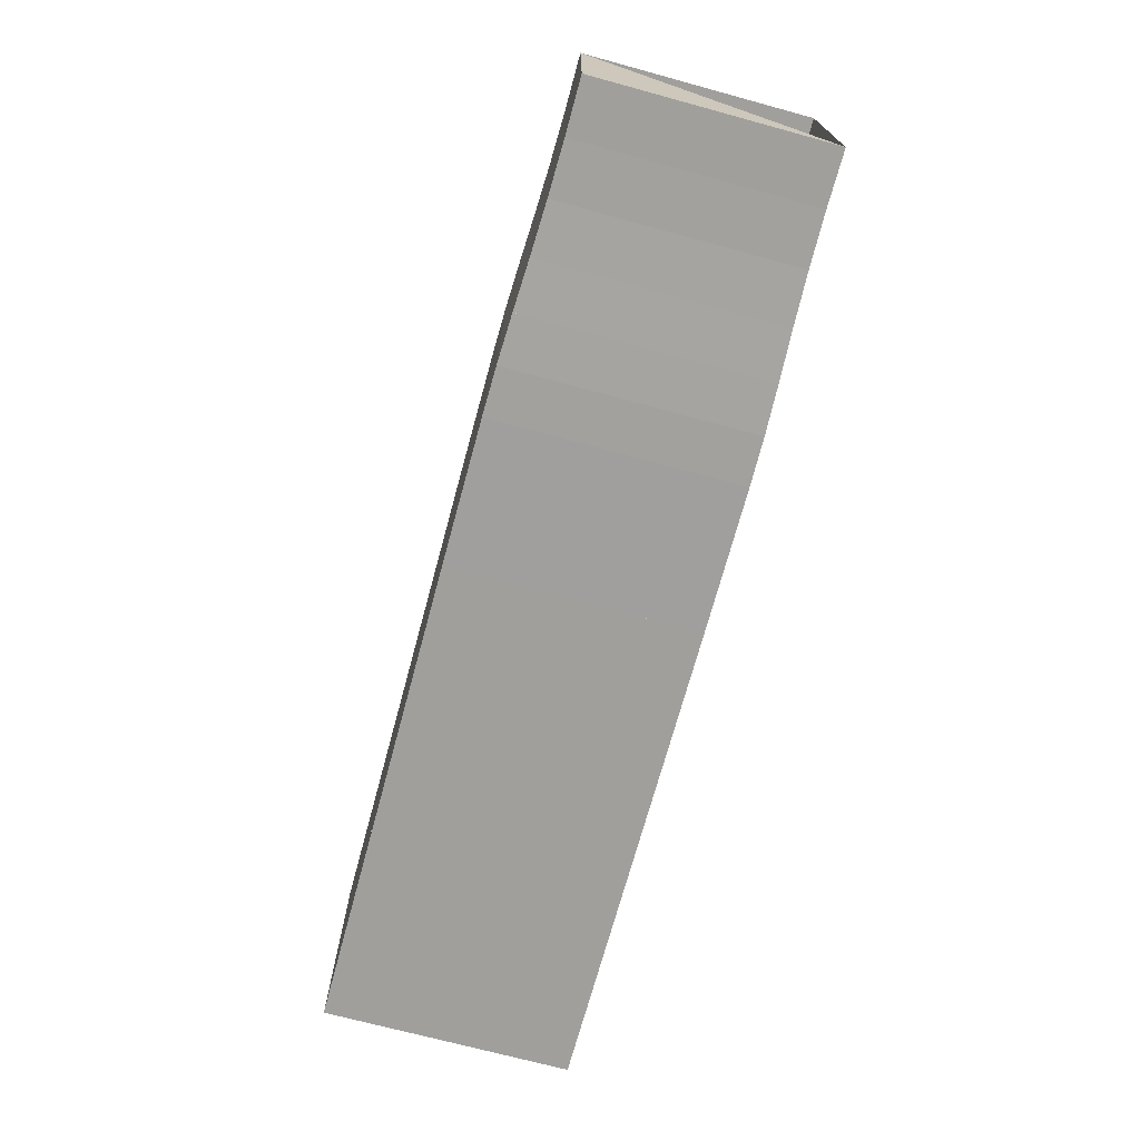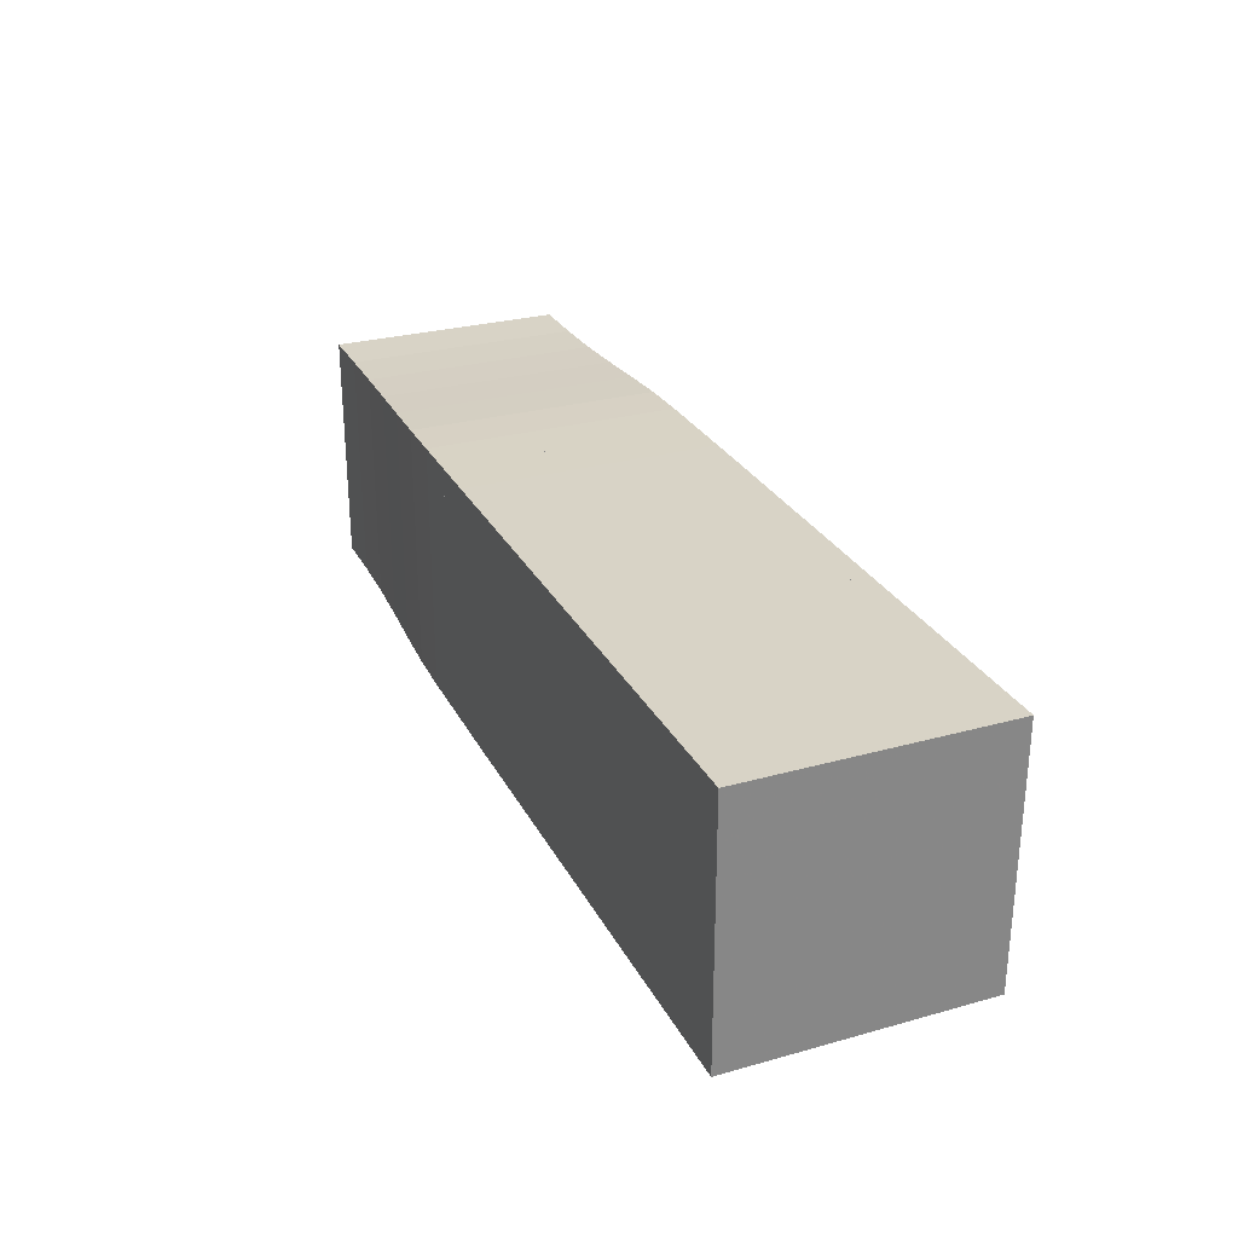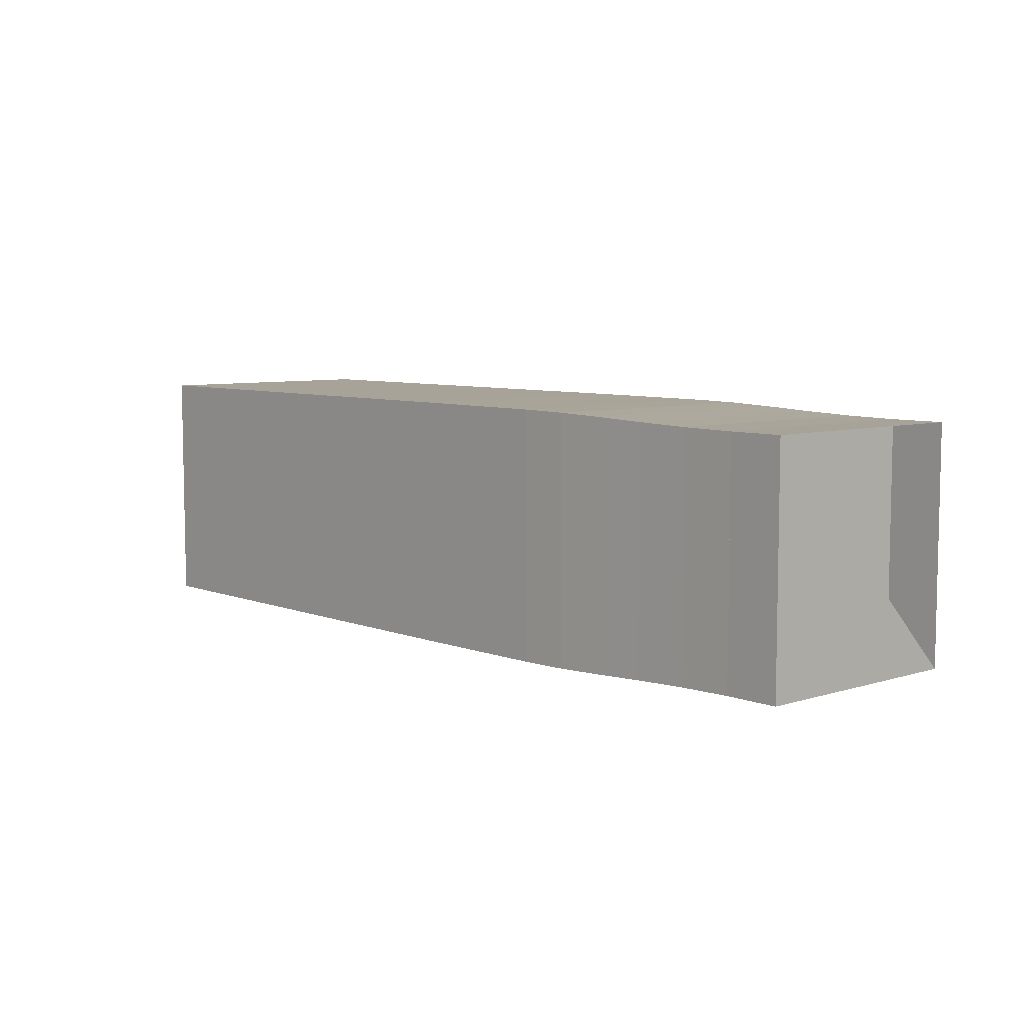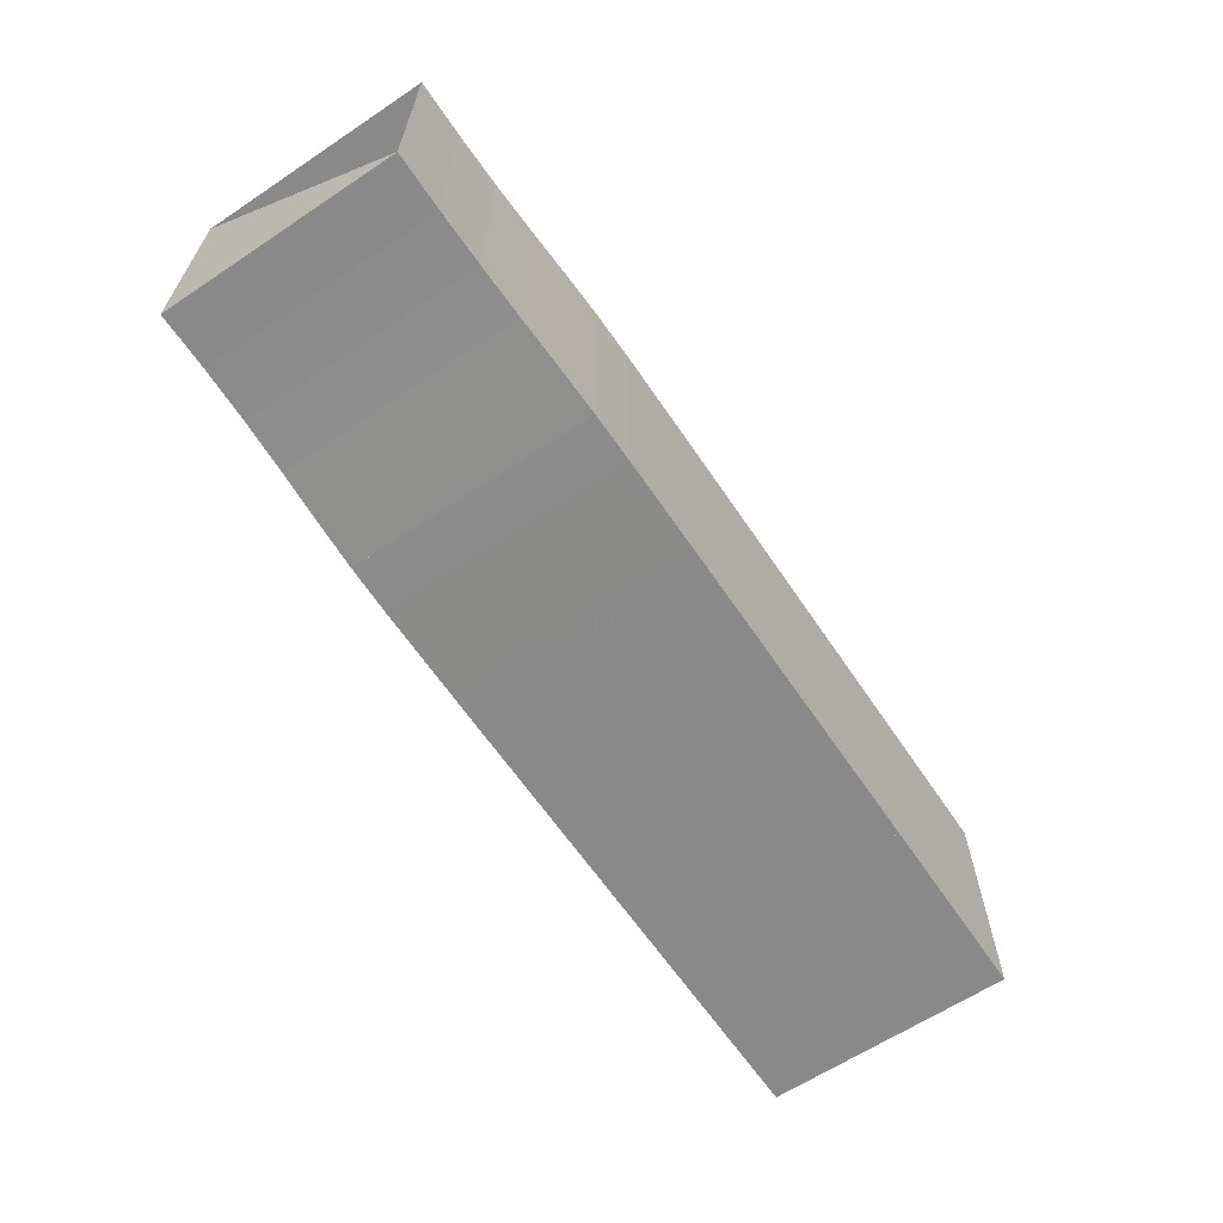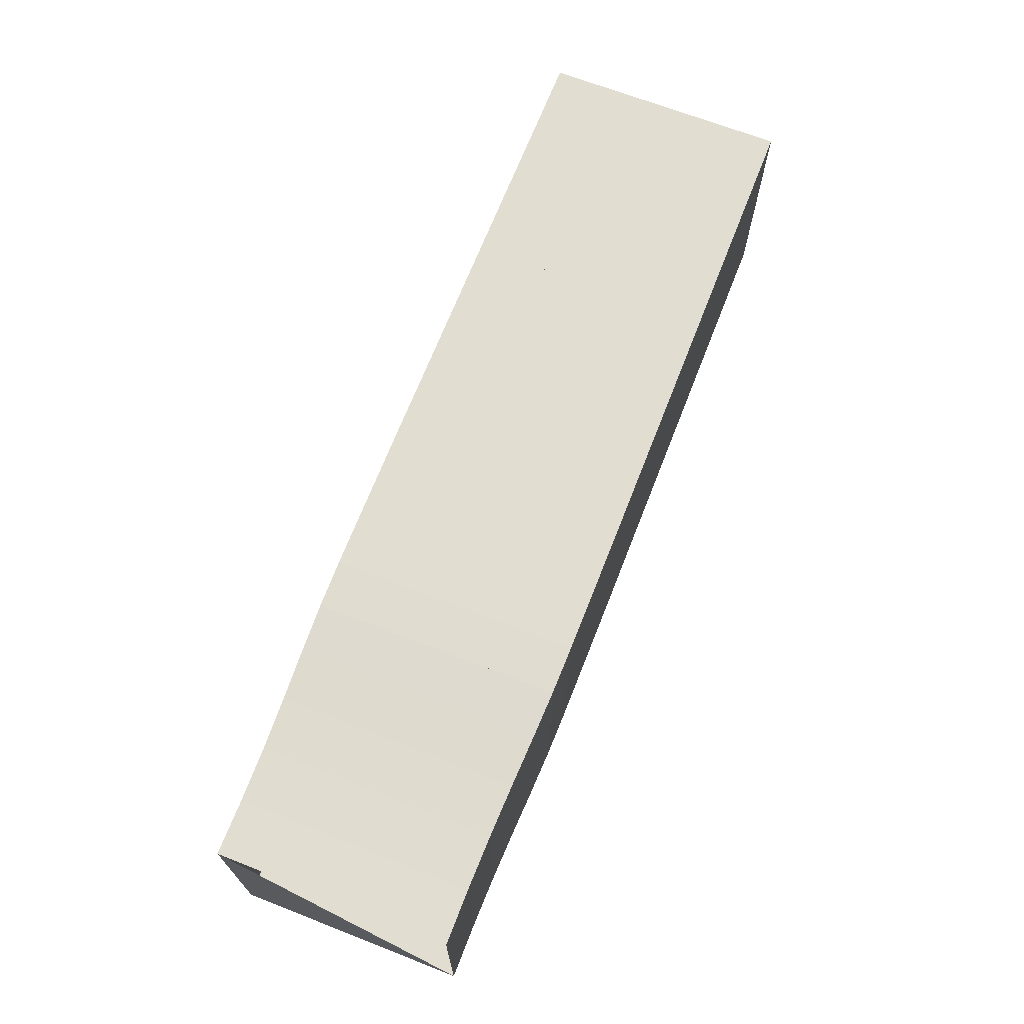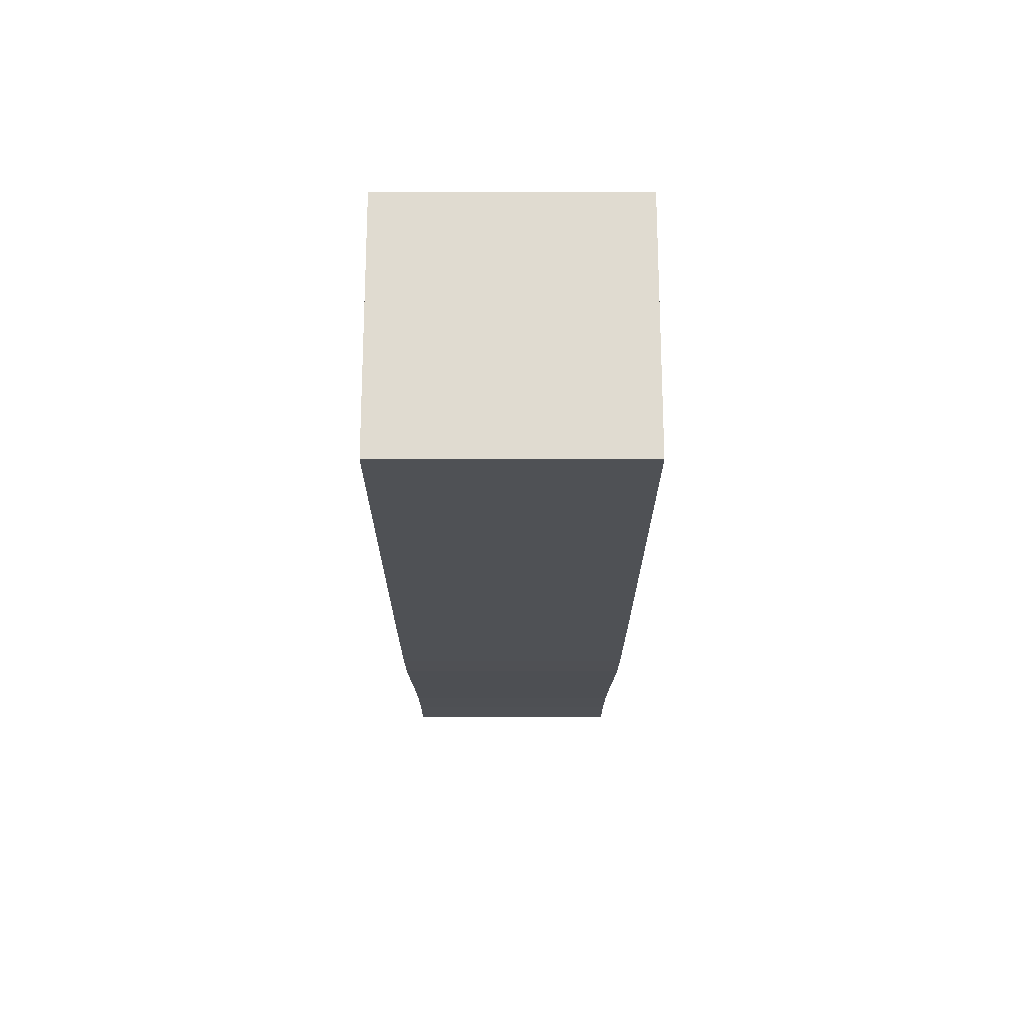
<metadata>
{"format":"obj","ext":"obj","renderer":"f3d","projection":"perspective","resolution":1024,"background":"white","views":[{"elev":-71.2,"azim":-105.2,"up":"+Y"},{"elev":27.9,"azim":67.1,"up":"+Z"},{"elev":6.9,"azim":-132.0,"up":"+Y"},{"elev":-63.2,"azim":-56.1,"up":"+Y"},{"elev":68.5,"azim":-68.7,"up":"+Y"},{"elev":-20.0,"azim":90.0,"up":"+Y"}]}
</metadata>
<code>
v 0 -0.1914 -0.1914
v 0 -0.1914 0.1914
v 0 0.1914 0.1914
v 0 0.1914 -0.1914
v 0.0898 -0.1914 -0.1914
v 0.0898 -0.1914 0.1914
v 0.0898 0.1914 0.1914
v 0.0898 0.1914 -0.1914
v 0.1782 -0.1929 -0.1929
v 0.1782 -0.1929 0.1929
v 0.1782 0.1929 0.1929
v 0.1782 0.1929 -0.1929
v 0.264 -0.1958 -0.1958
v 0.264 -0.1958 0.1958
v 0.264 0.1958 0.1958
v 0.264 0.1958 -0.1958
v 0.3467 -0.1994 -0.1994
v 0.3467 -0.1994 0.1994
v 0.3467 0.1994 0.1994
v 0.3467 0.1994 -0.1994
v 0.4271 -0.2023 -0.2023
v 0.4271 -0.2023 0.2023
v 0.4271 0.2023 0.2023
v 0.4271 0.2023 -0.2023
v 0.5065 -0.2035 -0.2035
v 0.5065 -0.2035 0.2035
v 0.5065 0.2035 0.2035
v 0.5065 0.2035 -0.2035
v 0.5858 -0.2037 -0.2037
v 0.5858 -0.2037 0.2037
v 0.5858 0.2037 0.2037
v 0.5858 0.2037 -0.2037
v 0.6649 -0.2039 -0.2039
v 0.6649 -0.2039 0.2039
v 0.6649 0.2039 0.2039
v 0.6649 0.2039 -0.2039
v 0.7438 -0.2041 -0.2041
v 0.7438 -0.2041 0.2041
v 0.7438 0.2041 0.2041
v 0.7438 0.2041 -0.2041
v 0.8228 -0.2041 -0.2041
v 0.8228 -0.2041 0.2041
v 0.8228 0.2041 0.2041
v 0.8228 0.2041 -0.2041
v 0.9018 -0.2041 -0.2041
v 0.9018 -0.2041 0.2041
v 0.9018 0.2041 0.2041
v 0.9018 0.2041 -0.2041
v 0.9807 -0.2041 -0.2041
v 0.9807 -0.2041 0.2041
v 0.9807 0.2041 0.2041
v 0.9807 0.2041 -0.2041
v 1.06 -0.2041 -0.2041
v 1.06 -0.2041 0.2041
v 1.06 0.2041 0.2041
v 1.06 0.2041 -0.2041
v 1.139 -0.2041 -0.2041
v 1.139 -0.2041 0.2041
v 1.139 0.2041 0.2041
v 1.139 0.2041 -0.2041
v 1.218 -0.2041 -0.2041
v 1.218 -0.2041 0.2041
v 1.218 0.2041 0.2041
v 1.218 0.2041 -0.2041
v 1.297 -0.2041 -0.2041
v 1.297 -0.2041 0.2041
v 1.297 0.2041 0.2041
v 1.297 0.2041 -0.2041
v 1.375 -0.2041 -0.2041
v 1.375 -0.2041 0.2041
v 1.375 0.2041 0.2041
v 1.375 0.2041 -0.2041
v 1.454 -0.2041 -0.2041
v 1.454 -0.2041 0.2041
v 1.454 0.2041 0.2041
v 1.454 0.2041 -0.2041
v 1.533 -0.2041 -0.2041
v 1.533 -0.2041 0.2041
v 1.533 0.2041 0.2041
v 1.533 0.2041 -0.2041
f 1 2 4 5
f 5 6 7 8
f 5 6 2 1
f 6 7 3 2
f 7 8 4 3
f 8 5 1 4
f 9 10 11 12
f 9 10 6 5
f 10 11 7 6
f 11 12 8 7
f 12 9 5 8
f 13 14 15 16
f 13 14 10 9
f 14 15 11 10
f 15 16 12 11
f 16 13 9 12
f 17 18 19 20
f 17 18 14 13
f 18 19 15 14
f 19 20 16 15
f 20 17 13 16
f 21 22 23 24
f 21 22 18 17
f 22 23 19 18
f 23 24 20 19
f 24 21 17 20
f 25 26 27 28
f 25 26 22 21
f 26 27 23 22
f 27 28 24 23
f 28 25 21 24
f 29 30 31 32
f 29 30 26 25
f 30 31 27 26
f 31 32 28 27
f 32 29 25 28
f 33 34 35 36
f 33 34 30 29
f 34 35 31 30
f 35 36 32 31
f 36 33 29 32
f 37 38 39 40
f 37 38 34 33
f 38 39 35 34
f 39 40 36 35
f 40 37 33 36
f 41 42 43 44
f 41 42 38 37
f 42 43 39 38
f 43 44 40 39
f 44 41 37 40
f 45 46 47 48
f 45 46 42 41
f 46 47 43 42
f 47 48 44 43
f 48 45 41 44
f 49 50 51 52
f 49 50 46 45
f 50 51 47 46
f 51 52 48 47
f 52 49 45 48
f 53 54 55 56
f 53 54 50 49
f 54 55 51 50
f 55 56 52 51
f 56 53 49 52
f 57 58 59 60
f 57 58 54 53
f 58 59 55 54
f 59 60 56 55
f 60 57 53 56
f 61 62 63 64
f 61 62 58 57
f 62 63 59 58
f 63 64 60 59
f 64 61 57 60
f 65 66 67 68
f 65 66 62 61
f 66 67 63 62
f 67 68 64 63
f 68 65 61 64
f 69 70 71 72
f 69 70 66 65
f 70 71 67 66
f 71 72 68 67
f 72 69 65 68
f 73 74 75 76
f 73 74 70 69
f 74 75 71 70
f 75 76 72 71
f 76 73 69 72
f 77 78 79 80
f 77 78 74 73
f 78 79 75 74
f 79 80 76 75
f 80 77 73 76

</code>
